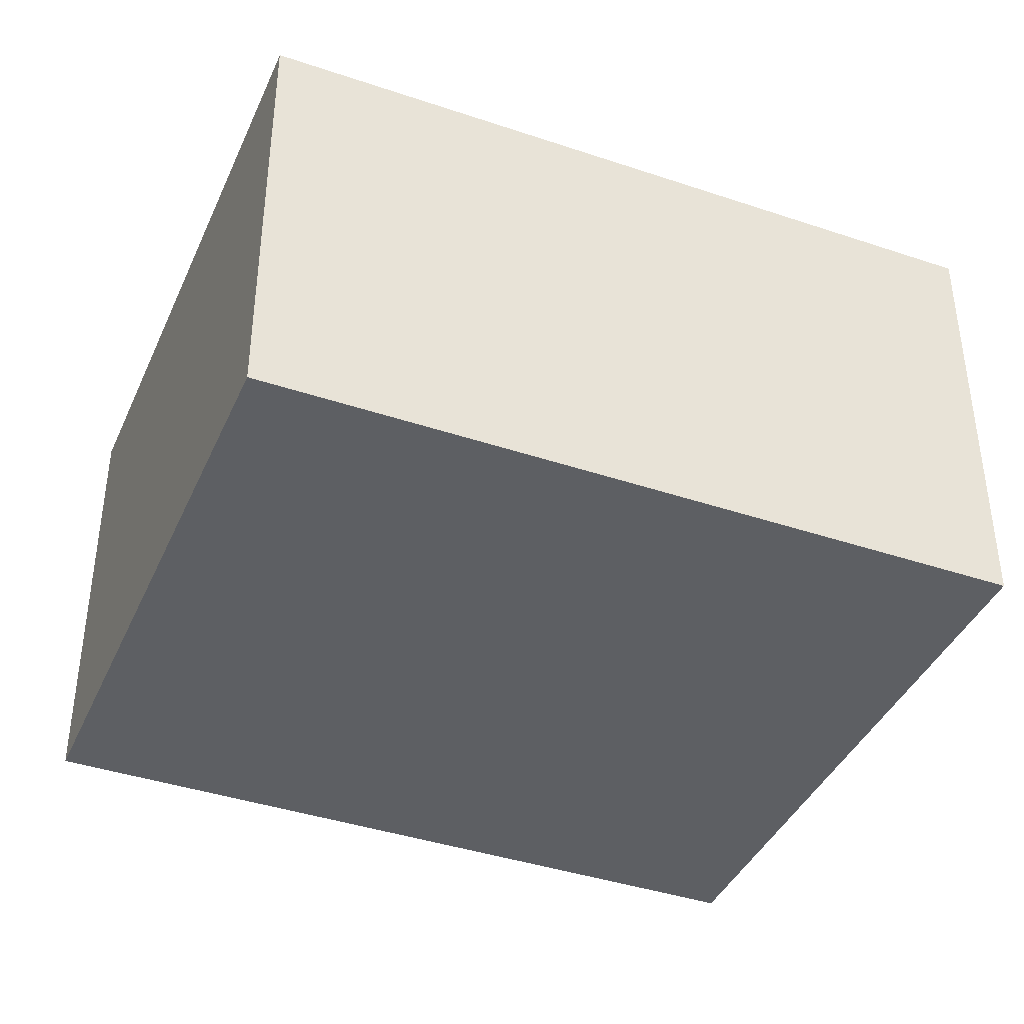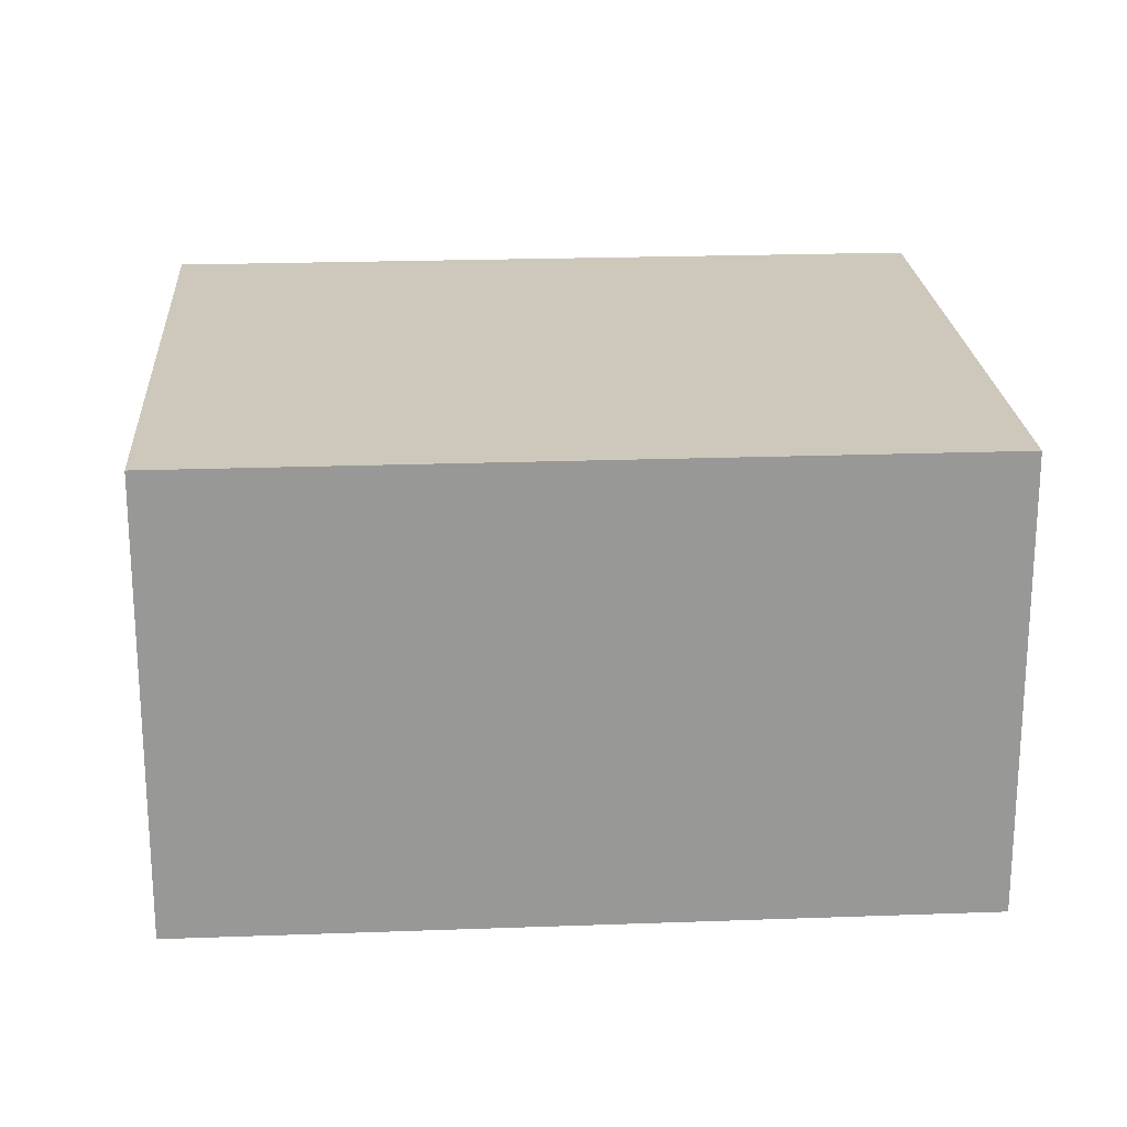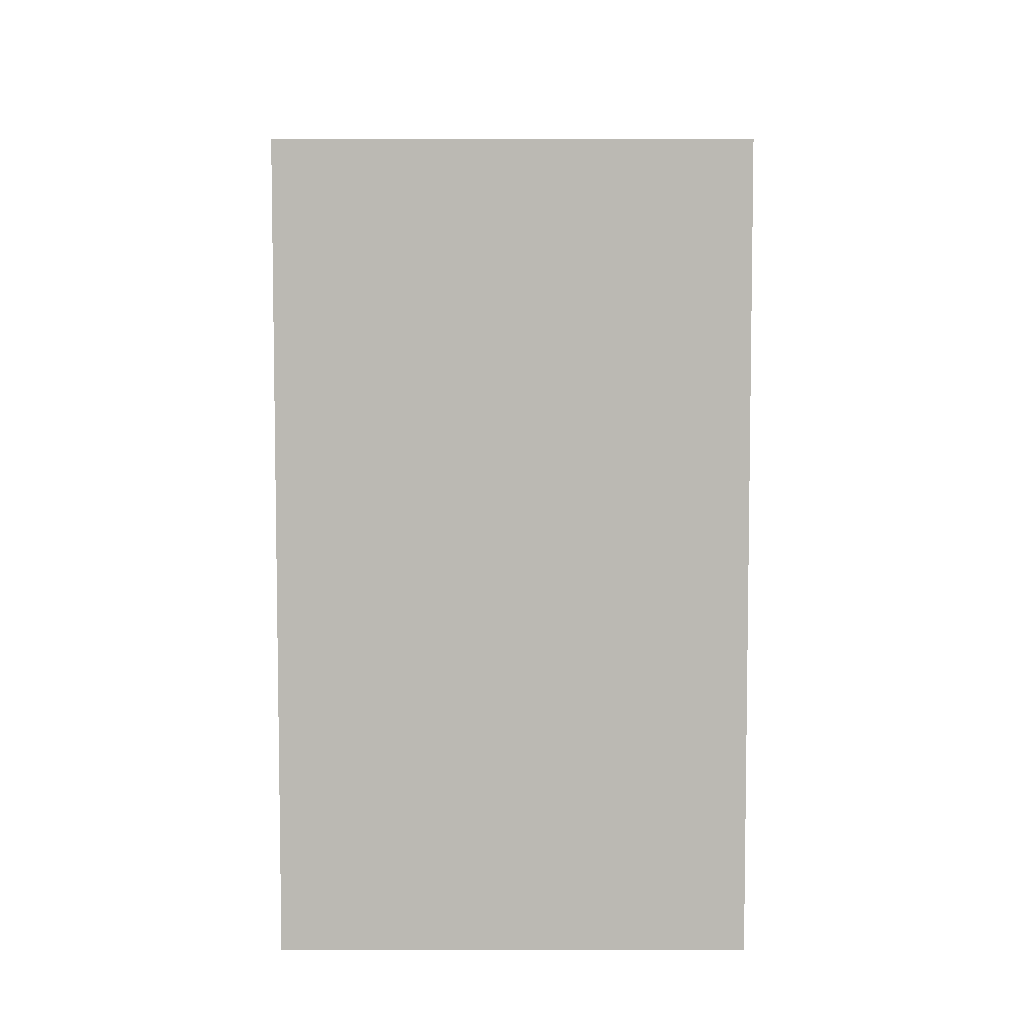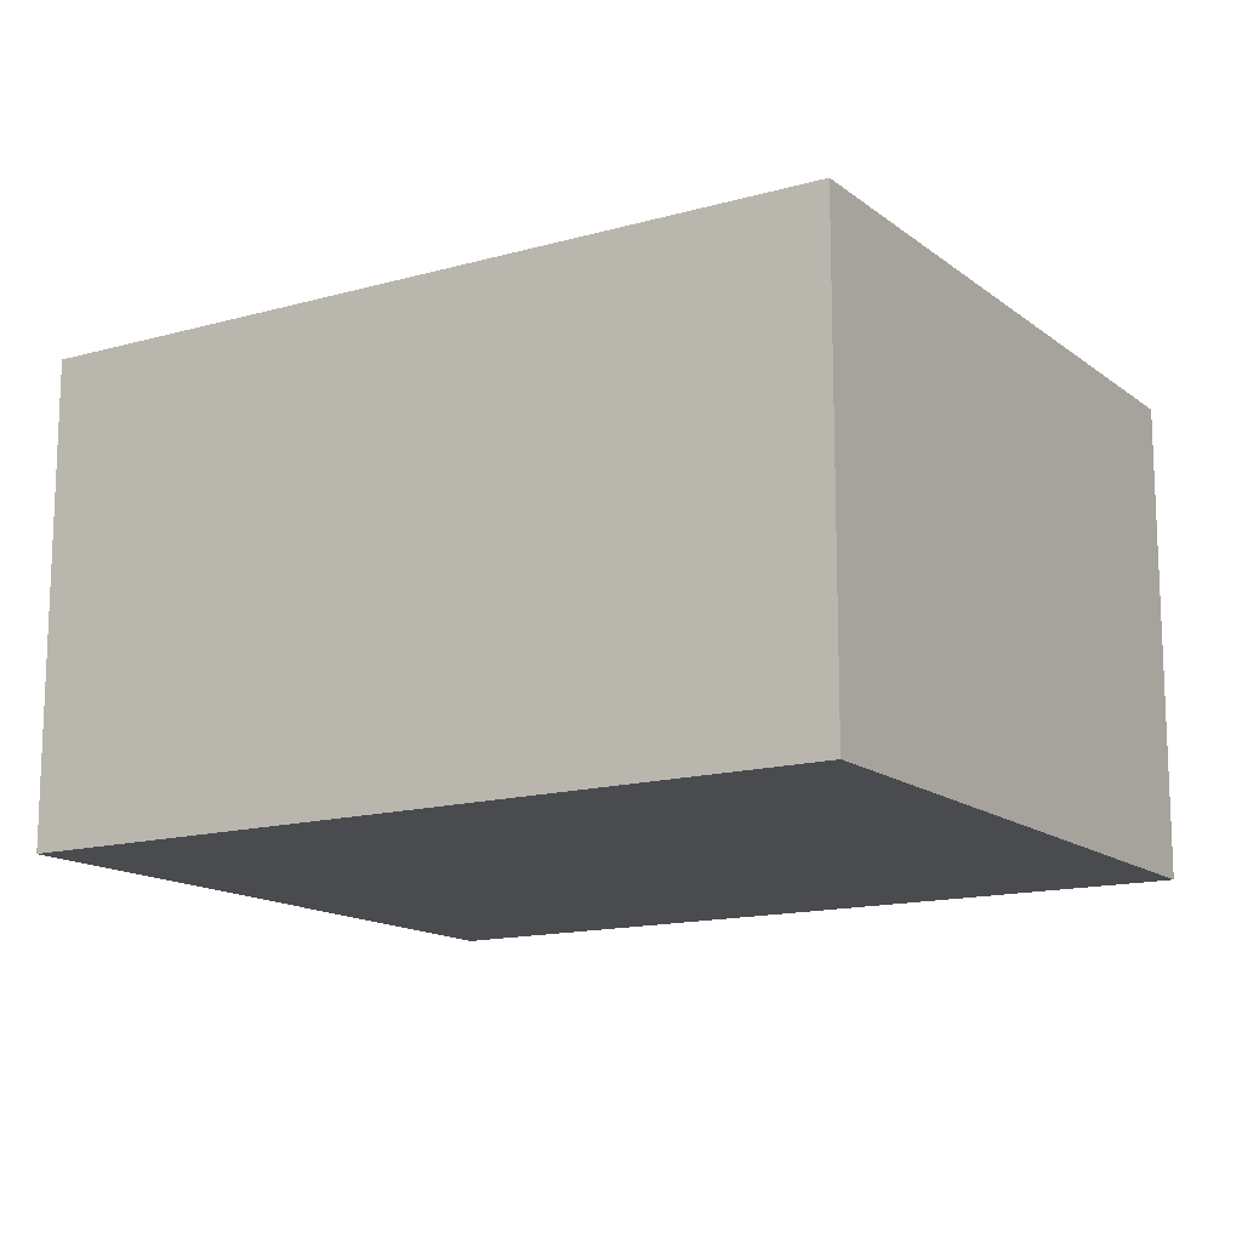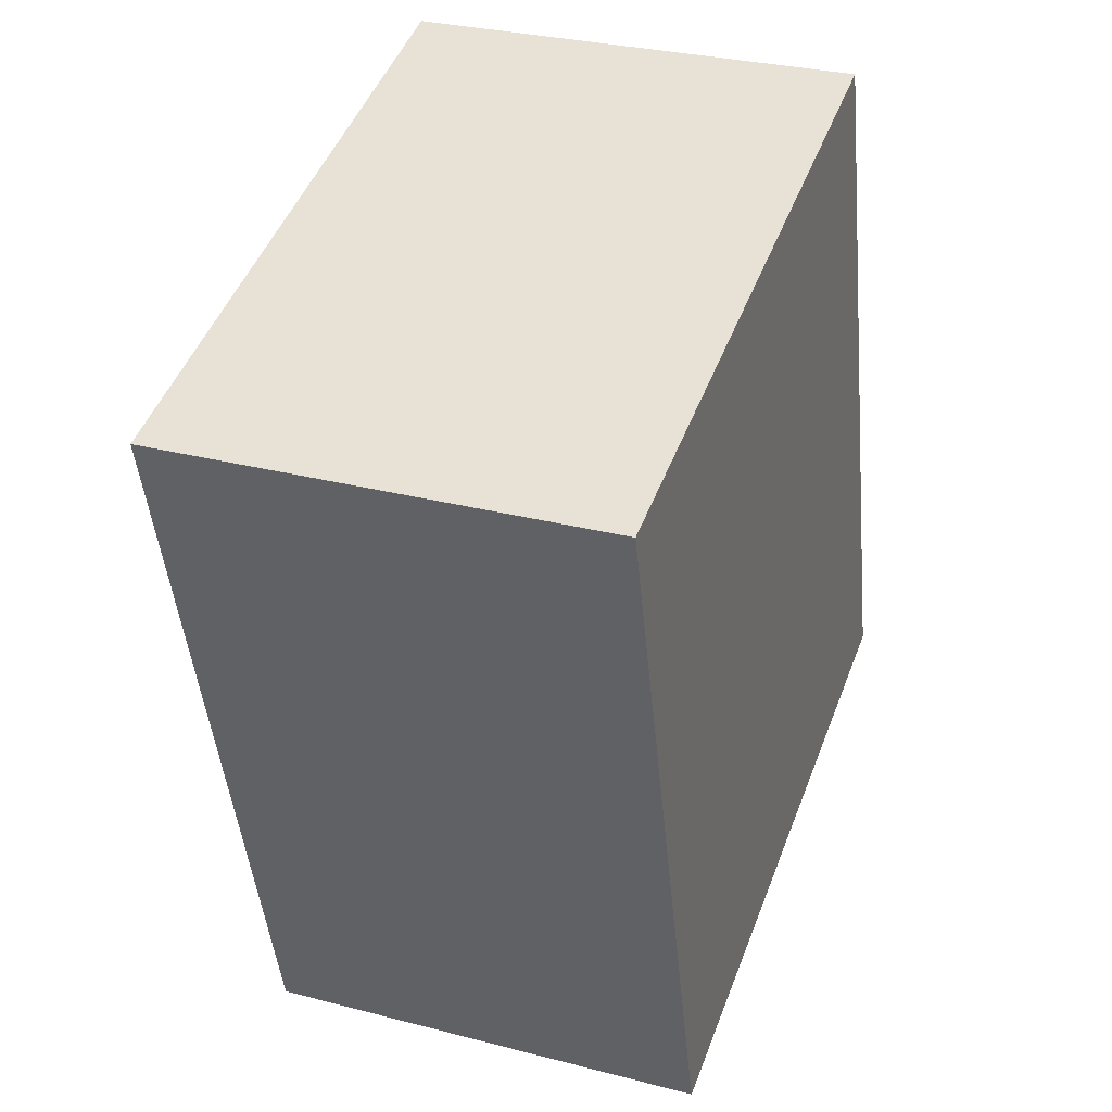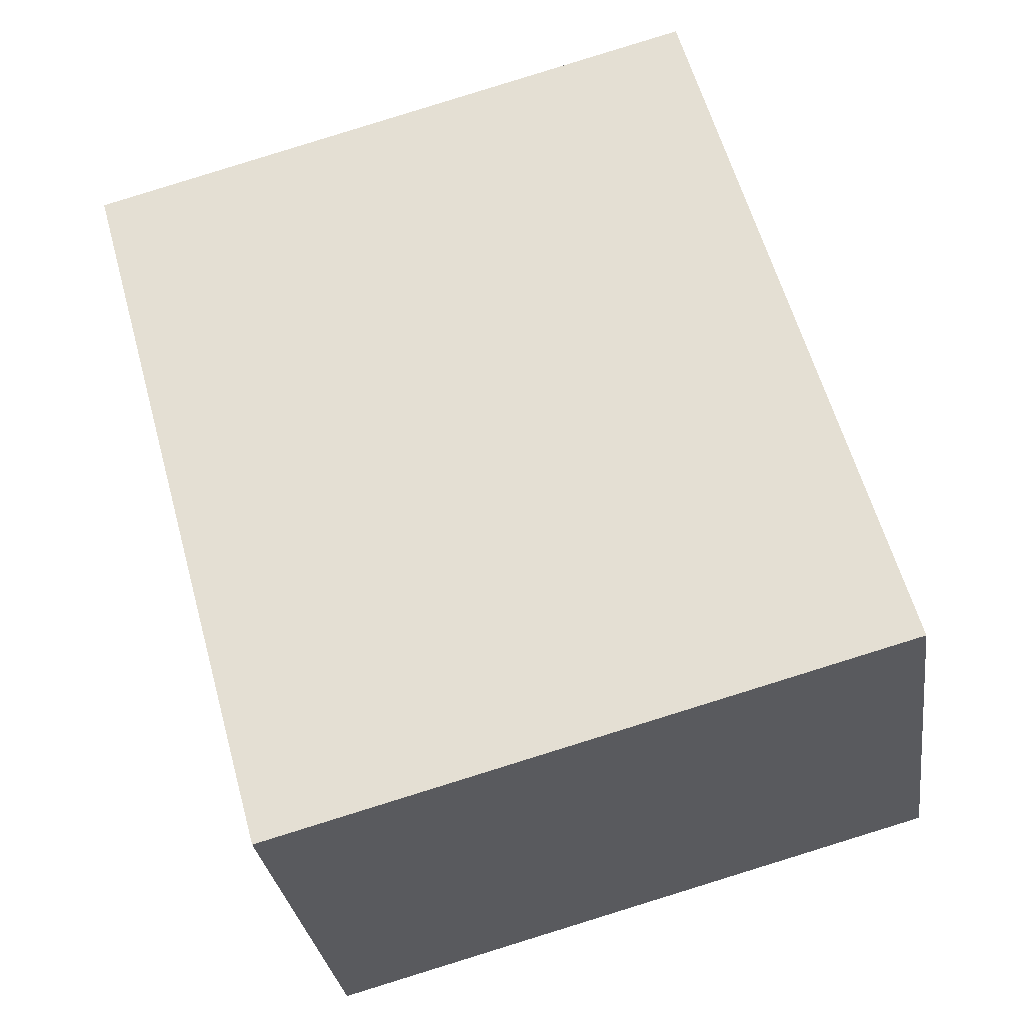
<metadata>
{"format":"obj","ext":"obj","renderer":"f3d","projection":"perspective","resolution":1024,"background":"white","views":[{"elev":-40.3,"azim":-97.1,"up":"+Y"},{"elev":21.9,"azim":-78.3,"up":"+Y"},{"elev":22.3,"azim":-90.1,"up":"+Z"},{"elev":-14.2,"azim":137.3,"up":"+Y"},{"elev":30.1,"azim":110.7,"up":"+Z"},{"elev":-29.5,"azim":-172.3,"up":"+Z"}]}
</metadata>
<code>
v  1.736 1.241 -0.478
v  0.57 1.241 2.073
v  2.306 1.241 1.596
v  0 1.241 7.599e-17
v  0.57 -1.269e-16 2.073
v  2.306 -9.773e-17 1.596
v  1.736 2.927e-17 -0.478
v  0 0 0
g defaultobject
f 1 2 3
f 2 1 4
f 5 3 2
f 3 5 6
f 6 1 3
f 1 6 7
f 7 4 1
f 4 7 8
f 8 2 4
f 2 8 5
f 5 7 6
f 7 5 8

</code>
